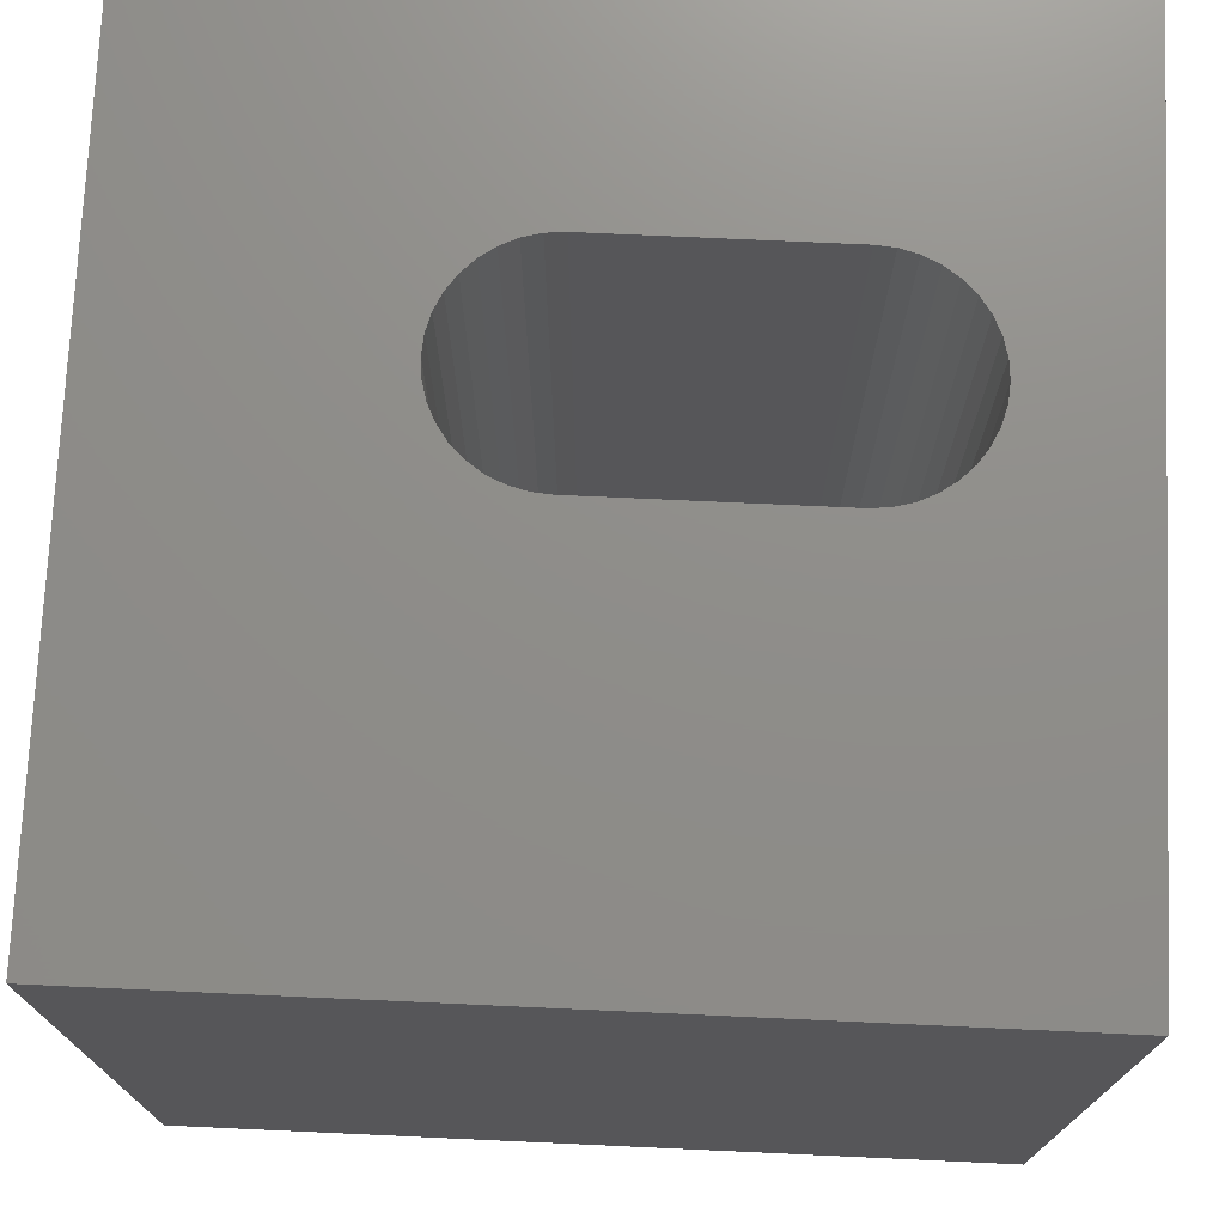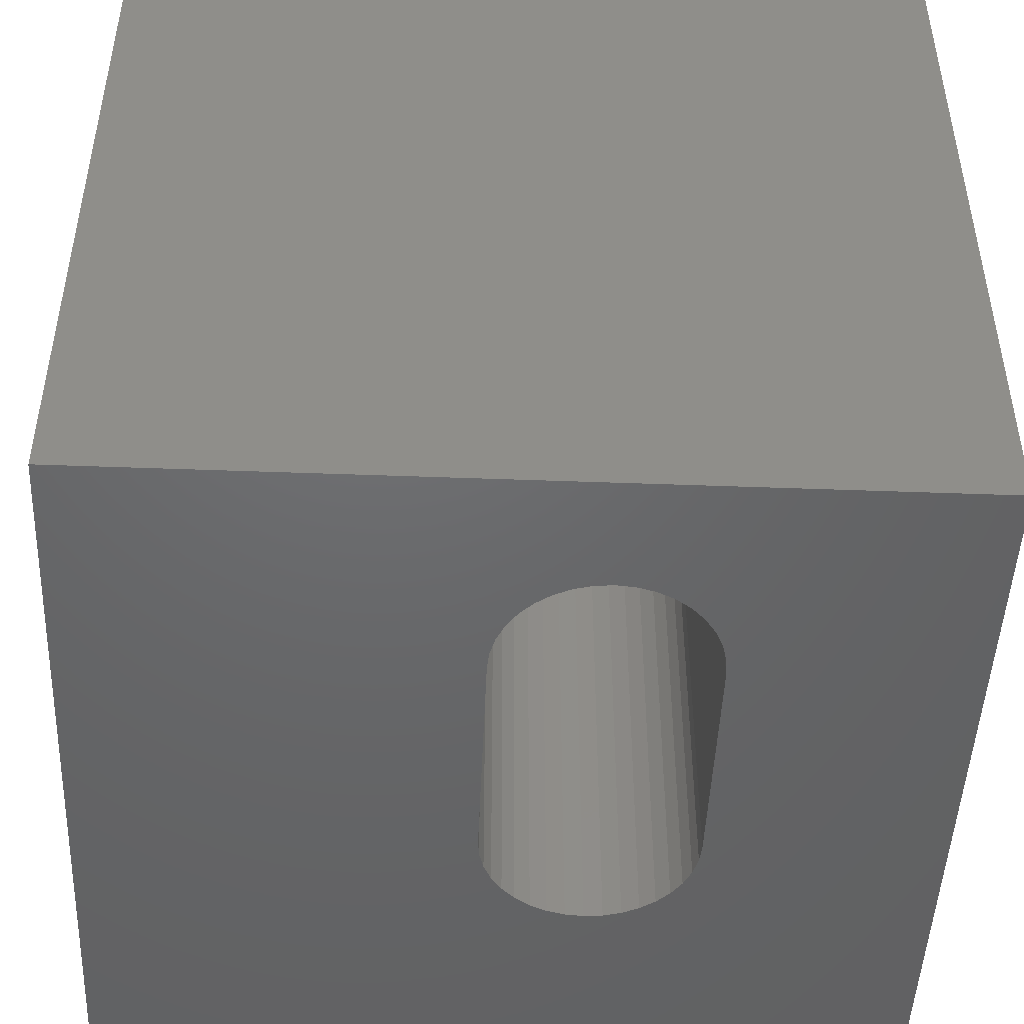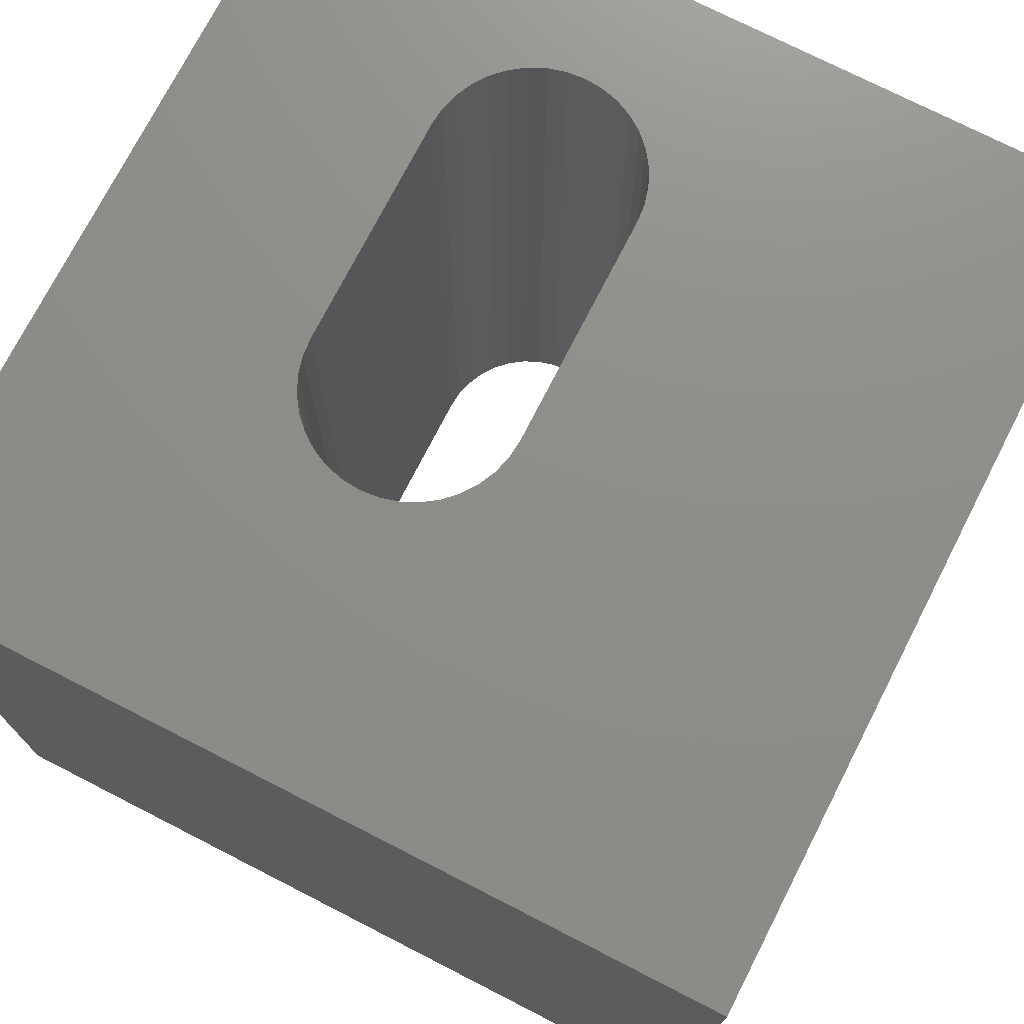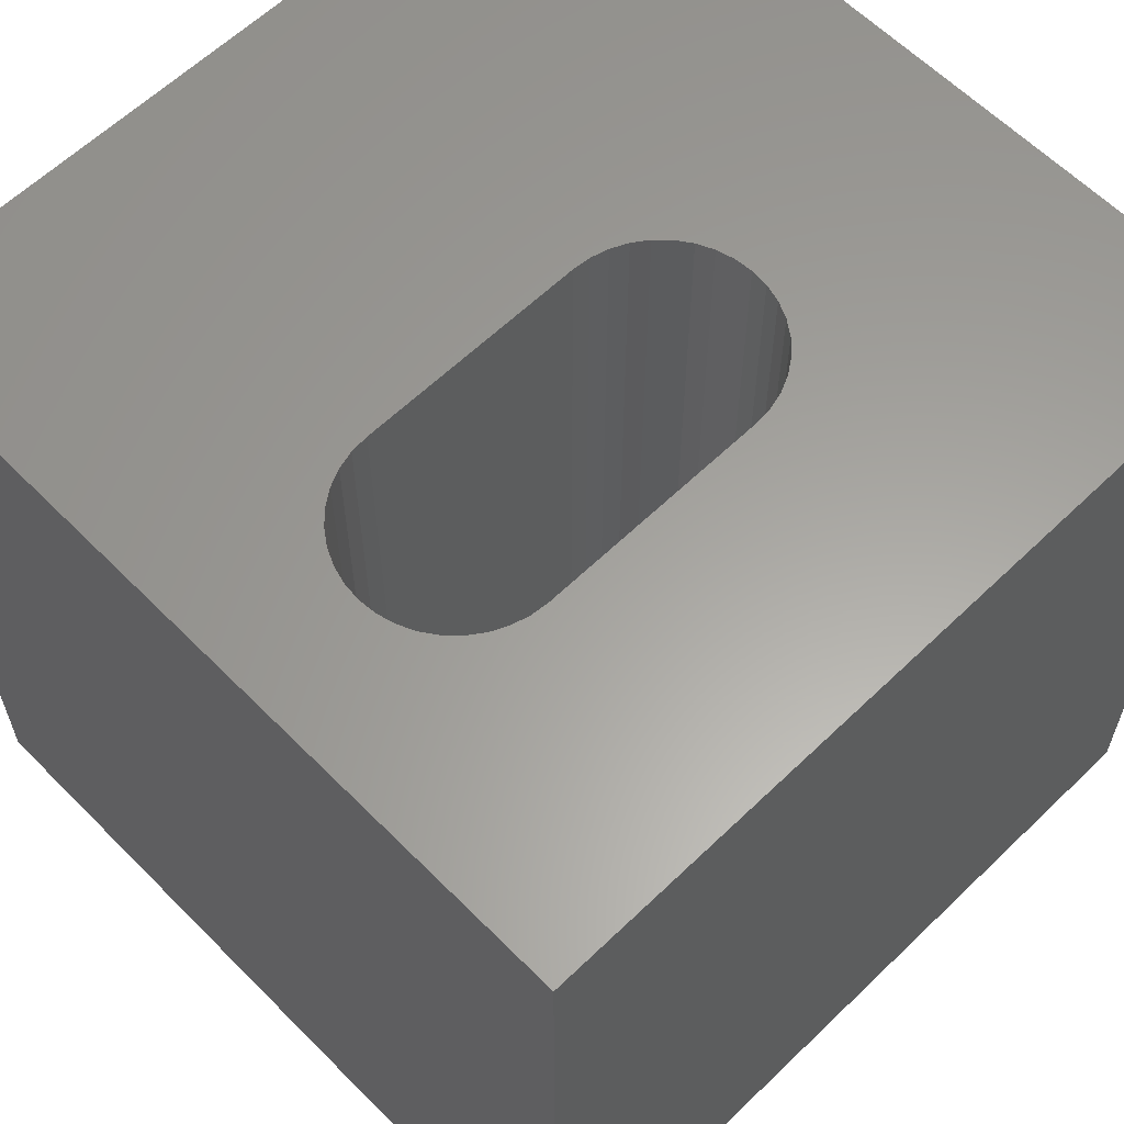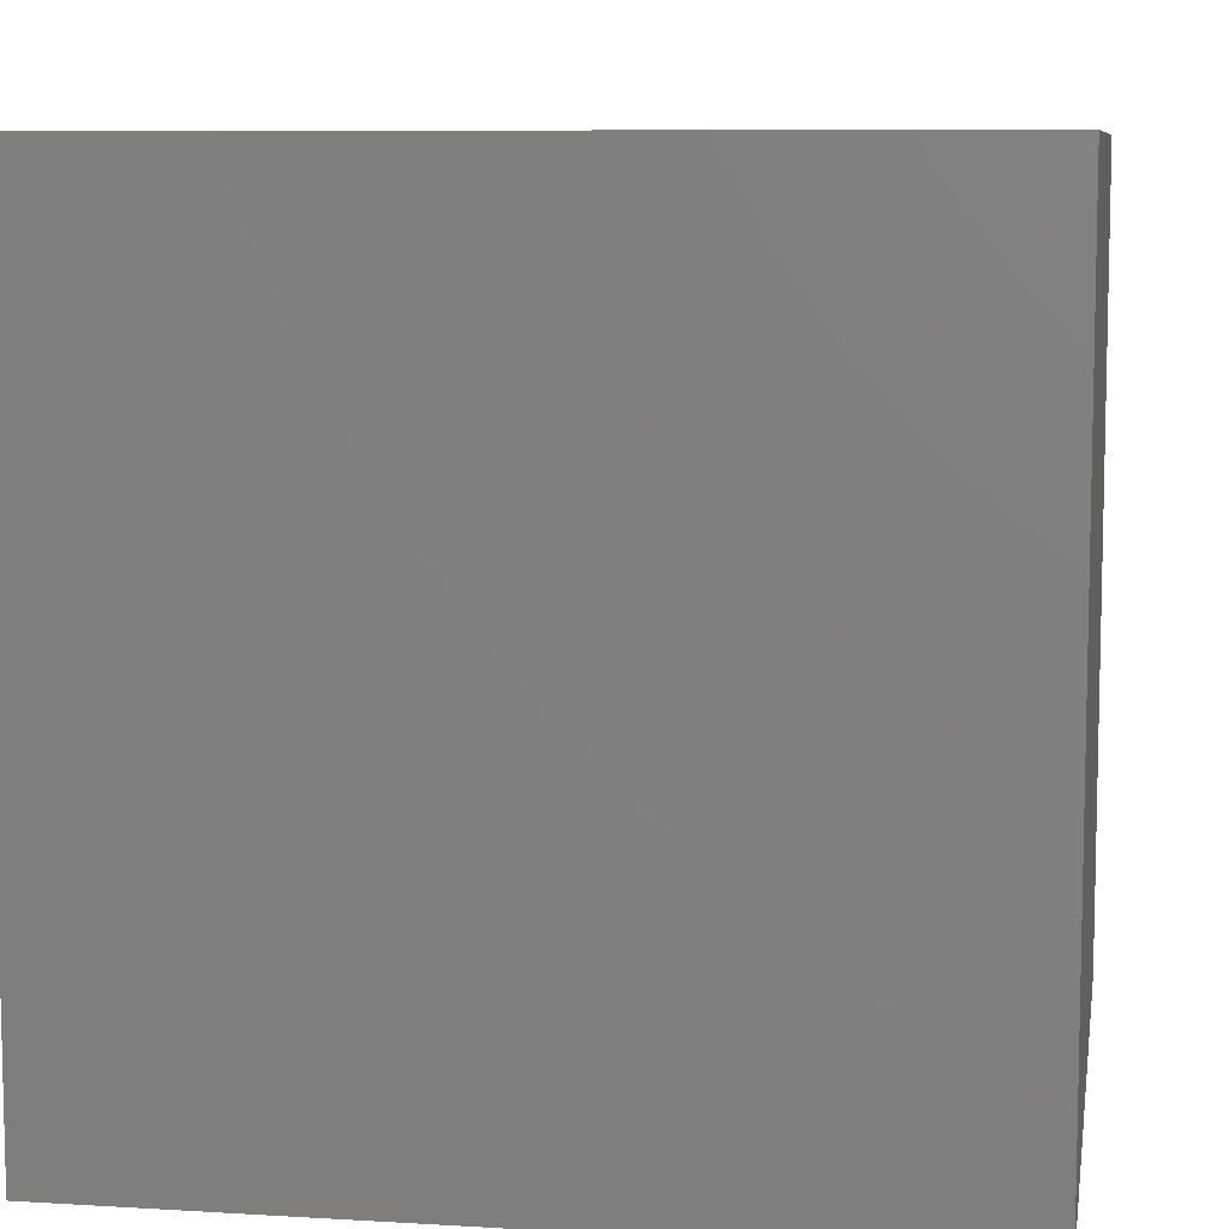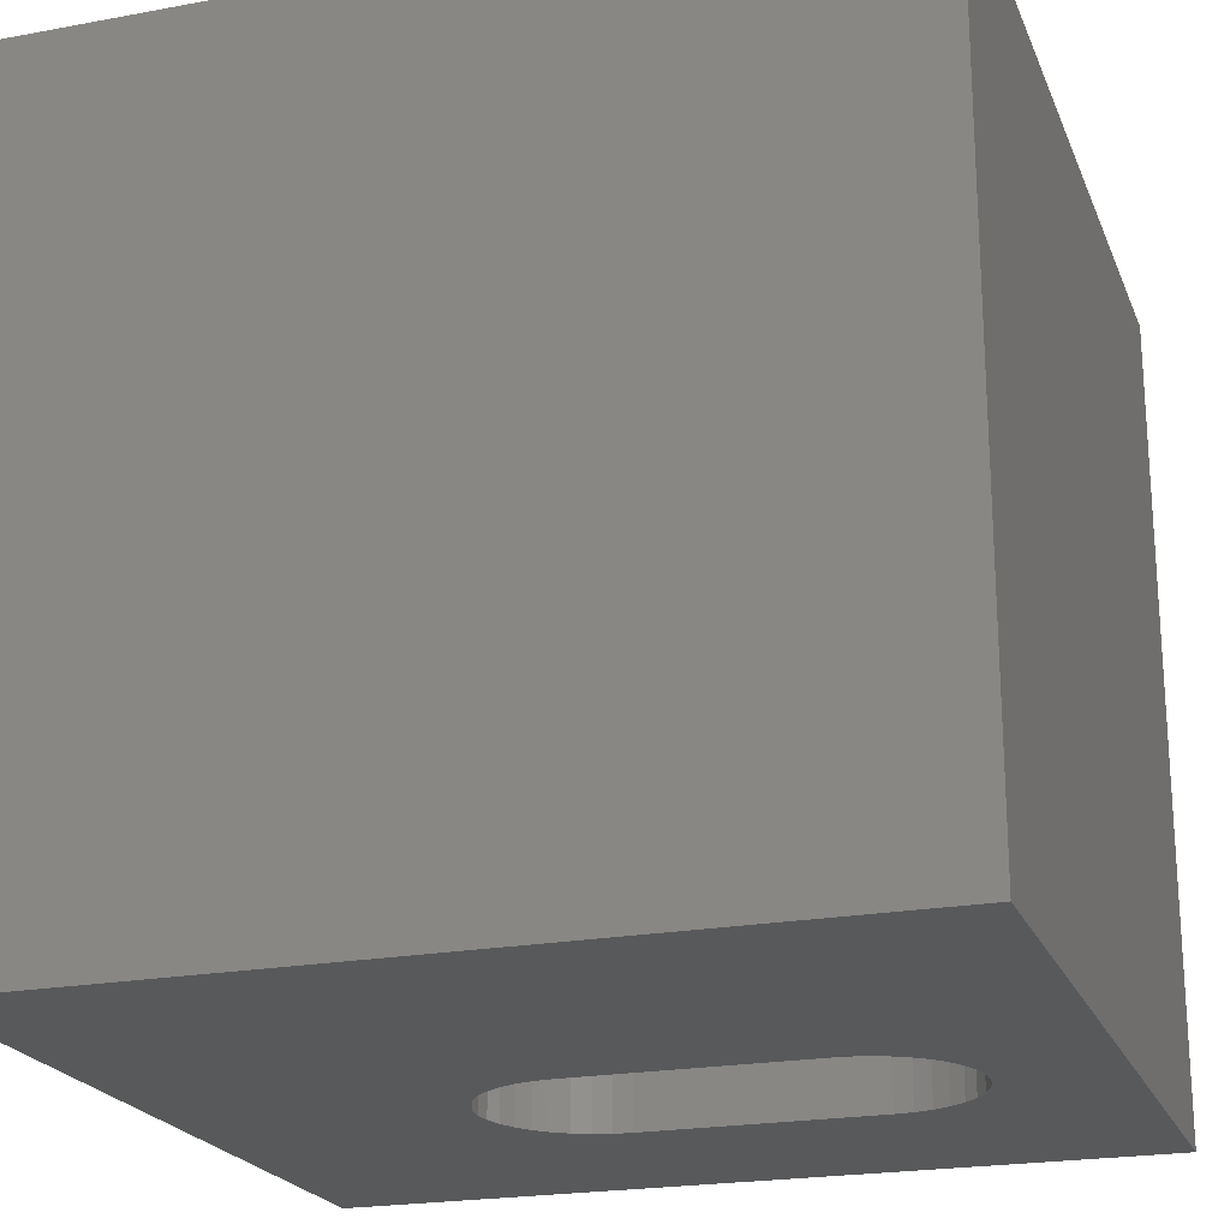
<metadata>
{"format":"stl","ext":"stl","renderer":"f3d","projection":"perspective","resolution":1024,"background":"white","views":[{"elev":73.9,"azim":-87.4,"up":"+Z"},{"elev":-47.6,"azim":-2.4,"up":"+Z"},{"elev":74.1,"azim":-152.9,"up":"+Z"},{"elev":61.2,"azim":45.6,"up":"+Z"},{"elev":8.3,"azim":-170.6,"up":"+Z"},{"elev":-21.7,"azim":-71.9,"up":"+Z"}]}
</metadata>
<code>
# stl→obj: 84 verts, 168 faces
v 0 10 10
v 0 10 0
v 0 0 10
v 0 0 0
v 6.55 1.588 10
v 6.348 1.494 10
v 10 0 10
v 7.169 2.471 10
v 7.111 2.256 10
v 7.017 2.055 10
v 5.69 1.436 10
v 5.912 1.417 10
v 6.134 1.436 10
v 6.89 1.873 10
v 6.732 1.715 10
v 5.475 1.494 10
v 5.274 1.588 10
v 5.091 1.715 10
v 4.934 1.873 10
v 4.806 2.055 10
v 4.712 2.256 10
v 4.655 5.736 10
v 4.712 5.95 10
v 4.806 6.152 10
v 4.934 6.334 10
v 5.091 6.492 10
v 5.274 6.619 10
v 6.134 6.771 10
v 6.348 6.713 10
v 10 10 10
v 6.55 6.619 10
v 6.732 6.492 10
v 5.475 6.713 10
v 5.69 6.771 10
v 5.912 6.79 10
v 6.89 6.334 10
v 7.017 6.152 10
v 7.111 5.95 10
v 4.655 2.471 10
v 4.635 2.693 10
v 4.635 5.514 10
v 7.169 5.736 10
v 7.188 5.514 10
v 7.188 2.693 10
v 10 10 0
v 10 0 0
v 6.732 1.715 0
v 6.55 1.588 0
v 6.348 1.494 0
v 5.475 1.494 0
v 5.69 1.436 0
v 5.912 1.417 0
v 6.134 1.436 0
v 5.475 6.713 0
v 5.274 6.619 0
v 5.091 6.492 0
v 4.655 2.471 0
v 4.712 2.256 0
v 4.806 2.055 0
v 4.934 1.873 0
v 5.091 1.715 0
v 5.274 1.588 0
v 6.89 1.873 0
v 7.017 2.055 0
v 7.111 2.256 0
v 4.934 6.334 0
v 4.806 6.152 0
v 4.712 5.95 0
v 7.169 5.736 0
v 7.111 5.95 0
v 7.017 6.152 0
v 6.89 6.334 0
v 4.655 5.736 0
v 4.635 5.514 0
v 4.635 2.693 0
v 6.732 6.492 0
v 6.55 6.619 0
v 6.348 6.713 0
v 7.169 2.471 0
v 7.188 2.693 0
v 7.188 5.514 0
v 6.134 6.771 0
v 5.912 6.79 0
v 5.69 6.771 0
f 1 2 3
f 3 2 4
f 5 6 7
f 8 9 7
f 7 9 10
f 11 3 12
f 12 3 7
f 12 7 13
f 13 7 6
f 10 14 7
f 7 14 15
f 7 15 5
f 11 16 3
f 3 16 17
f 3 17 18
f 18 19 3
f 3 19 20
f 3 20 21
f 22 23 1
f 1 23 24
f 24 25 1
f 1 25 26
f 1 26 27
f 28 29 30
f 30 29 31
f 30 31 32
f 27 33 1
f 1 33 34
f 1 34 30
f 30 34 35
f 30 35 28
f 32 36 30
f 30 36 37
f 30 37 38
f 21 39 3
f 3 39 40
f 3 40 1
f 1 40 41
f 1 41 22
f 38 42 30
f 30 42 43
f 30 43 7
f 7 43 44
f 7 44 8
f 45 30 46
f 46 30 7
f 47 46 48
f 48 46 49
f 50 51 4
f 4 51 52
f 4 52 46
f 46 52 53
f 46 53 49
f 54 55 2
f 2 55 56
f 57 58 4
f 4 58 59
f 4 59 60
f 60 61 4
f 4 61 62
f 4 62 50
f 47 63 46
f 46 63 64
f 46 64 65
f 56 66 2
f 2 66 67
f 2 67 68
f 69 70 45
f 45 70 71
f 45 71 72
f 68 73 2
f 2 73 74
f 2 74 4
f 4 74 75
f 4 75 57
f 72 76 45
f 45 76 77
f 45 77 78
f 65 79 46
f 46 79 80
f 46 80 45
f 45 80 81
f 45 81 69
f 78 82 45
f 45 82 83
f 45 83 2
f 2 83 84
f 2 84 54
f 30 45 1
f 1 45 2
f 46 7 4
f 4 7 3
f 75 40 39
f 75 39 57
f 57 39 21
f 57 21 58
f 58 21 20
f 58 20 59
f 59 20 19
f 59 19 60
f 60 19 18
f 60 18 61
f 61 18 17
f 61 17 62
f 62 17 16
f 62 16 50
f 50 16 11
f 50 11 51
f 51 11 12
f 51 12 52
f 52 12 13
f 52 13 53
f 53 13 6
f 53 6 49
f 49 6 5
f 49 5 48
f 48 5 15
f 48 15 47
f 47 15 14
f 47 14 63
f 63 14 10
f 63 10 64
f 64 10 9
f 64 9 65
f 65 9 8
f 65 8 79
f 79 8 44
f 79 44 80
f 75 74 40
f 40 74 41
f 81 43 42
f 81 42 69
f 69 42 38
f 69 38 70
f 70 38 37
f 70 37 71
f 71 37 36
f 71 36 72
f 72 36 32
f 72 32 76
f 76 32 31
f 76 31 77
f 77 31 29
f 77 29 78
f 78 29 28
f 78 28 82
f 82 28 35
f 82 35 83
f 83 35 34
f 83 34 84
f 84 34 33
f 84 33 54
f 54 33 27
f 54 27 55
f 55 27 26
f 55 26 56
f 56 26 25
f 56 25 66
f 66 25 24
f 66 24 67
f 67 24 23
f 67 23 68
f 68 23 22
f 68 22 73
f 73 22 41
f 73 41 74
f 81 80 43
f 43 80 44

</code>
